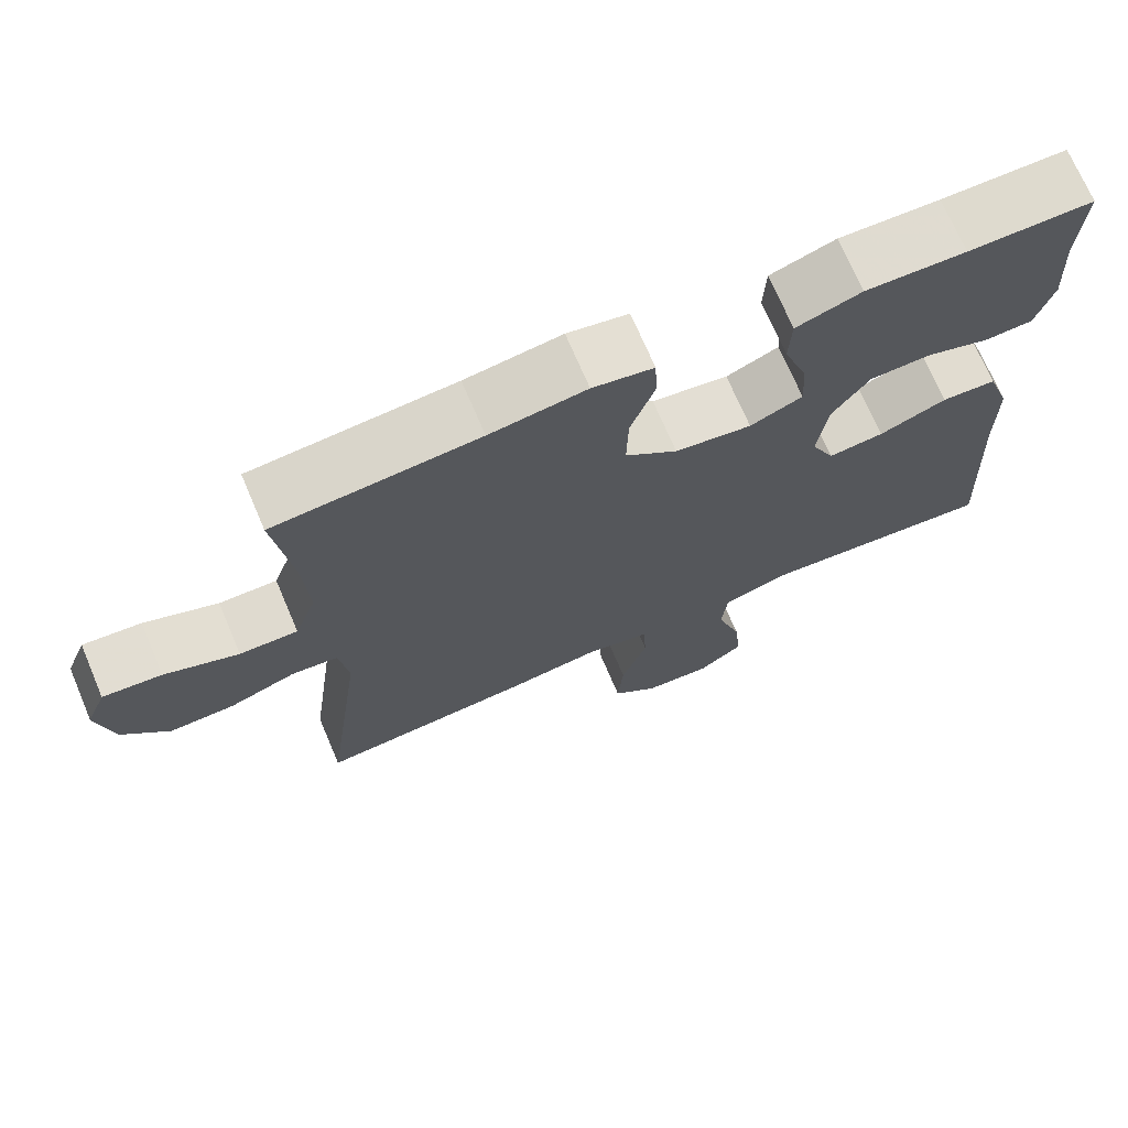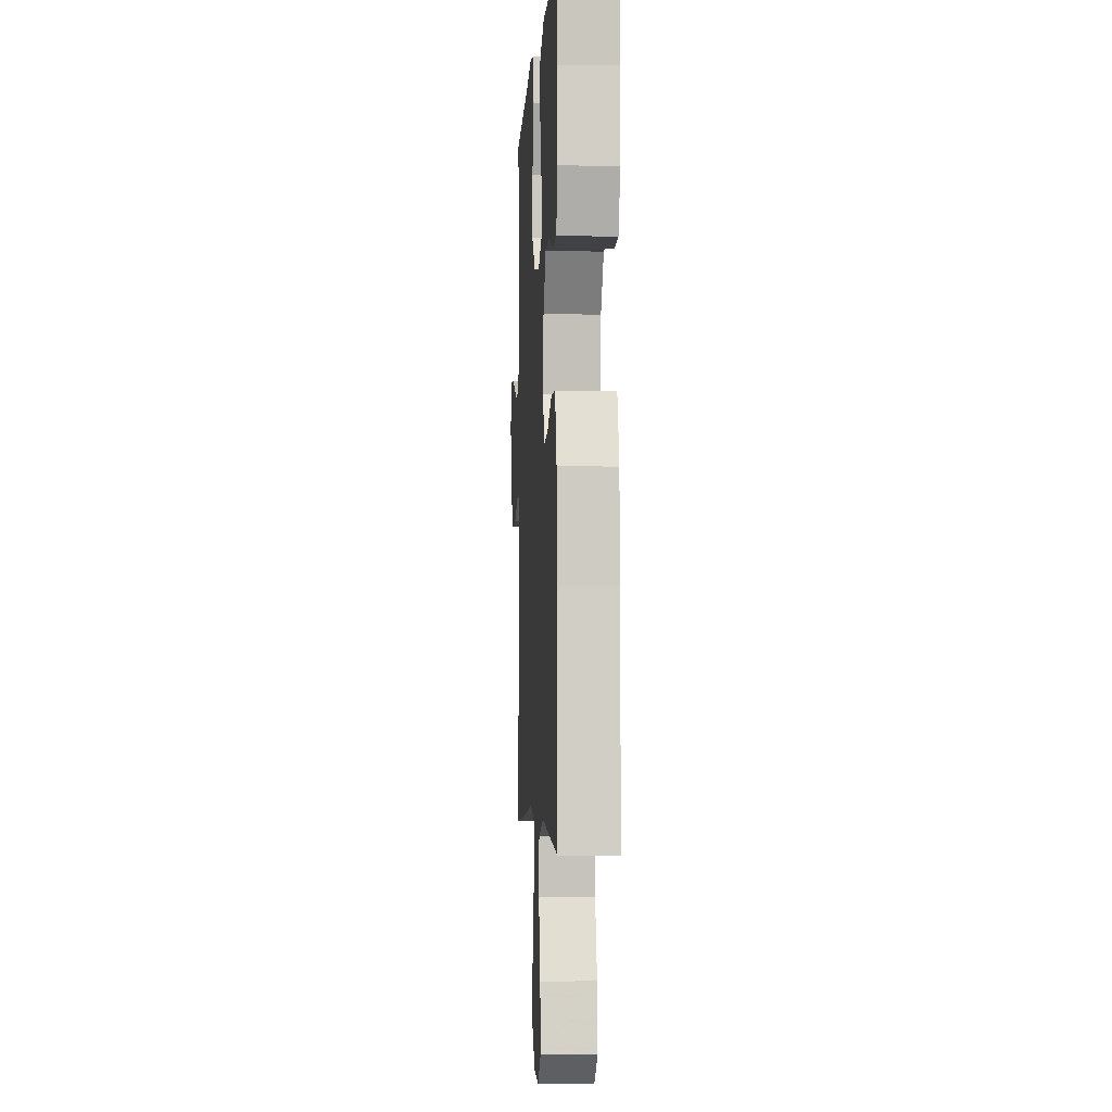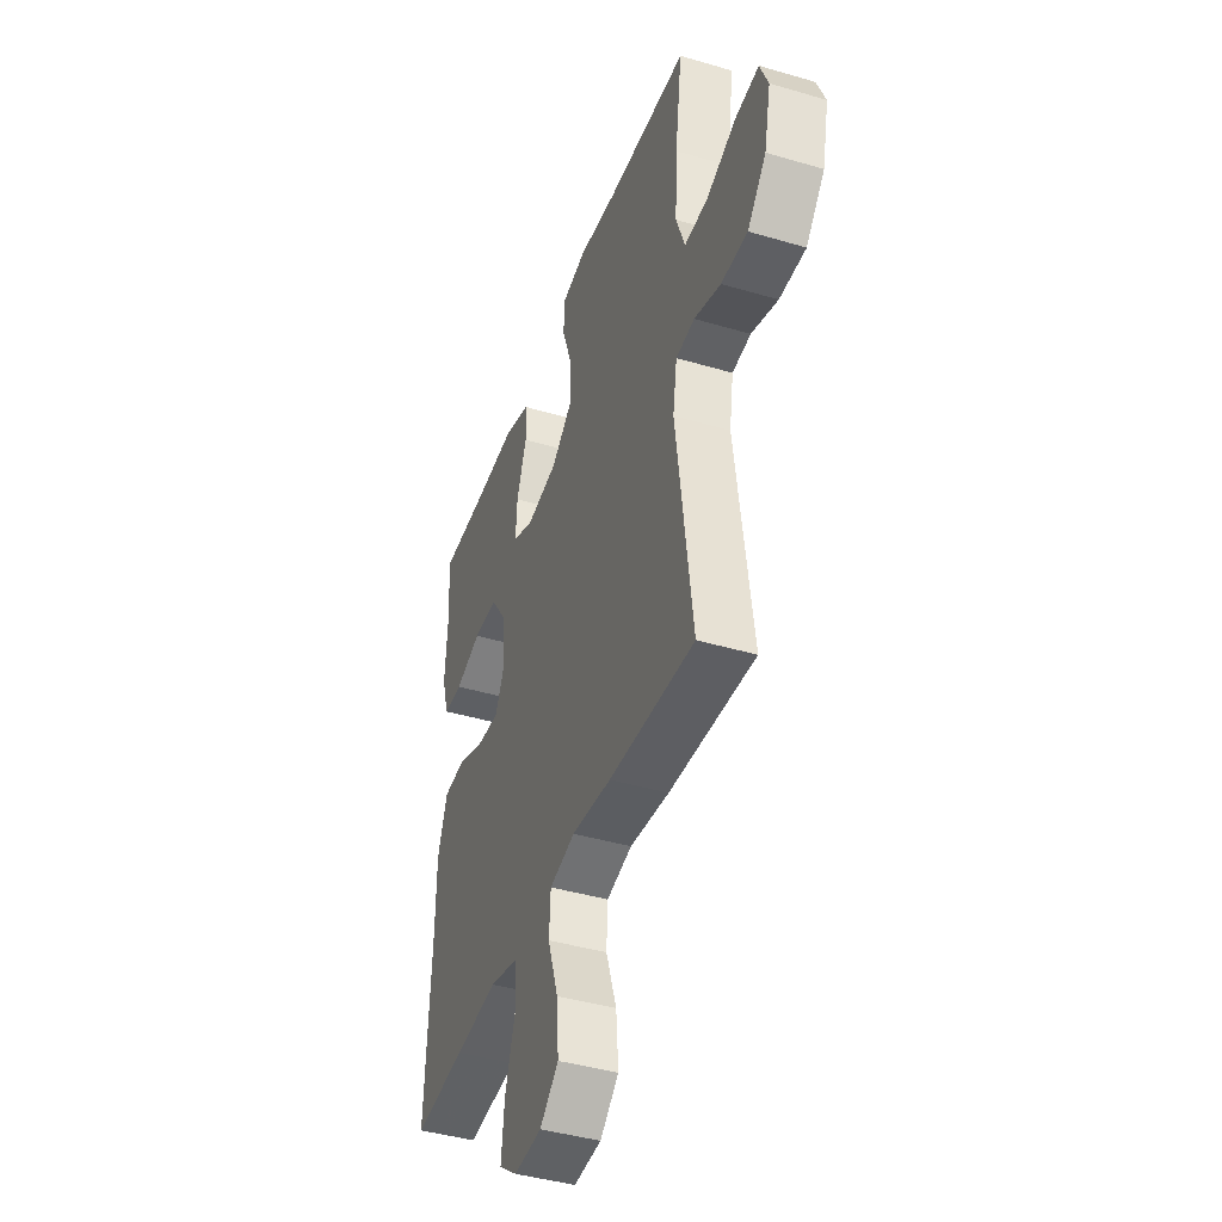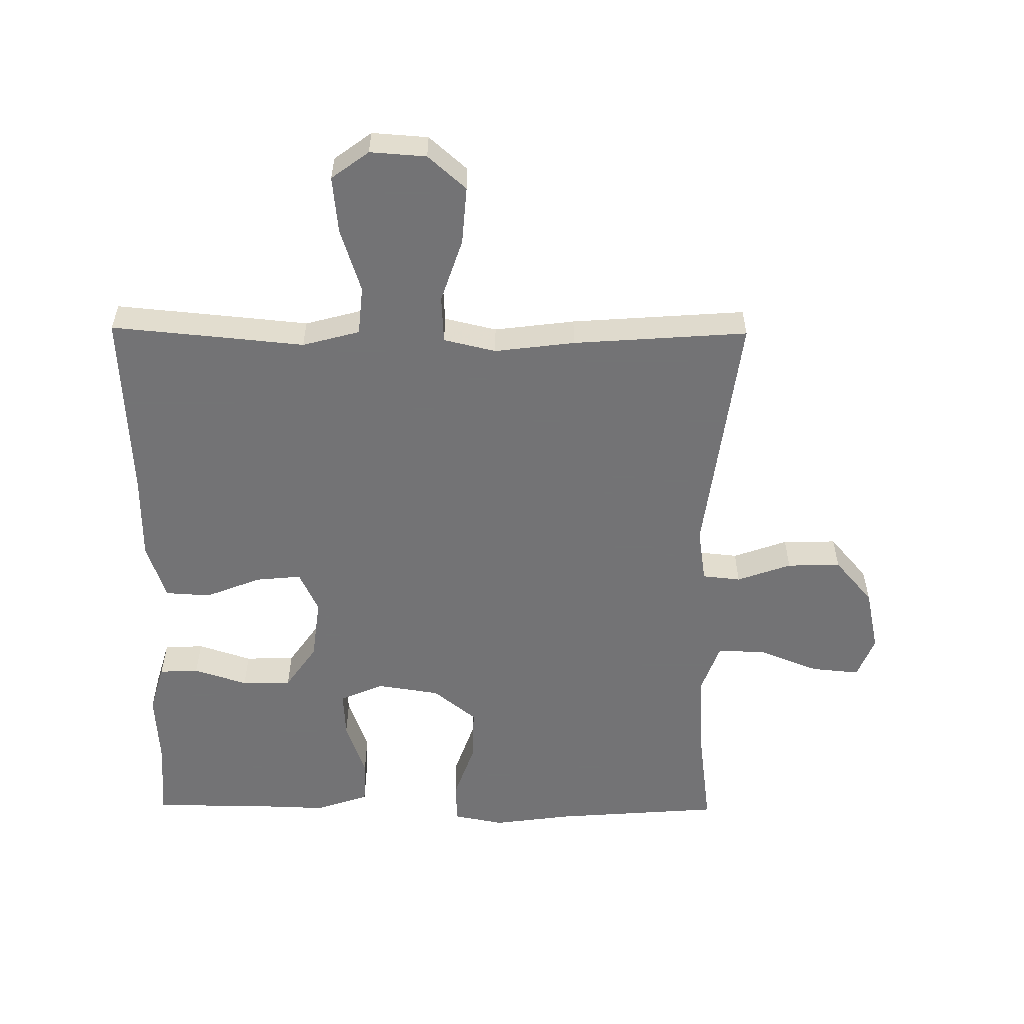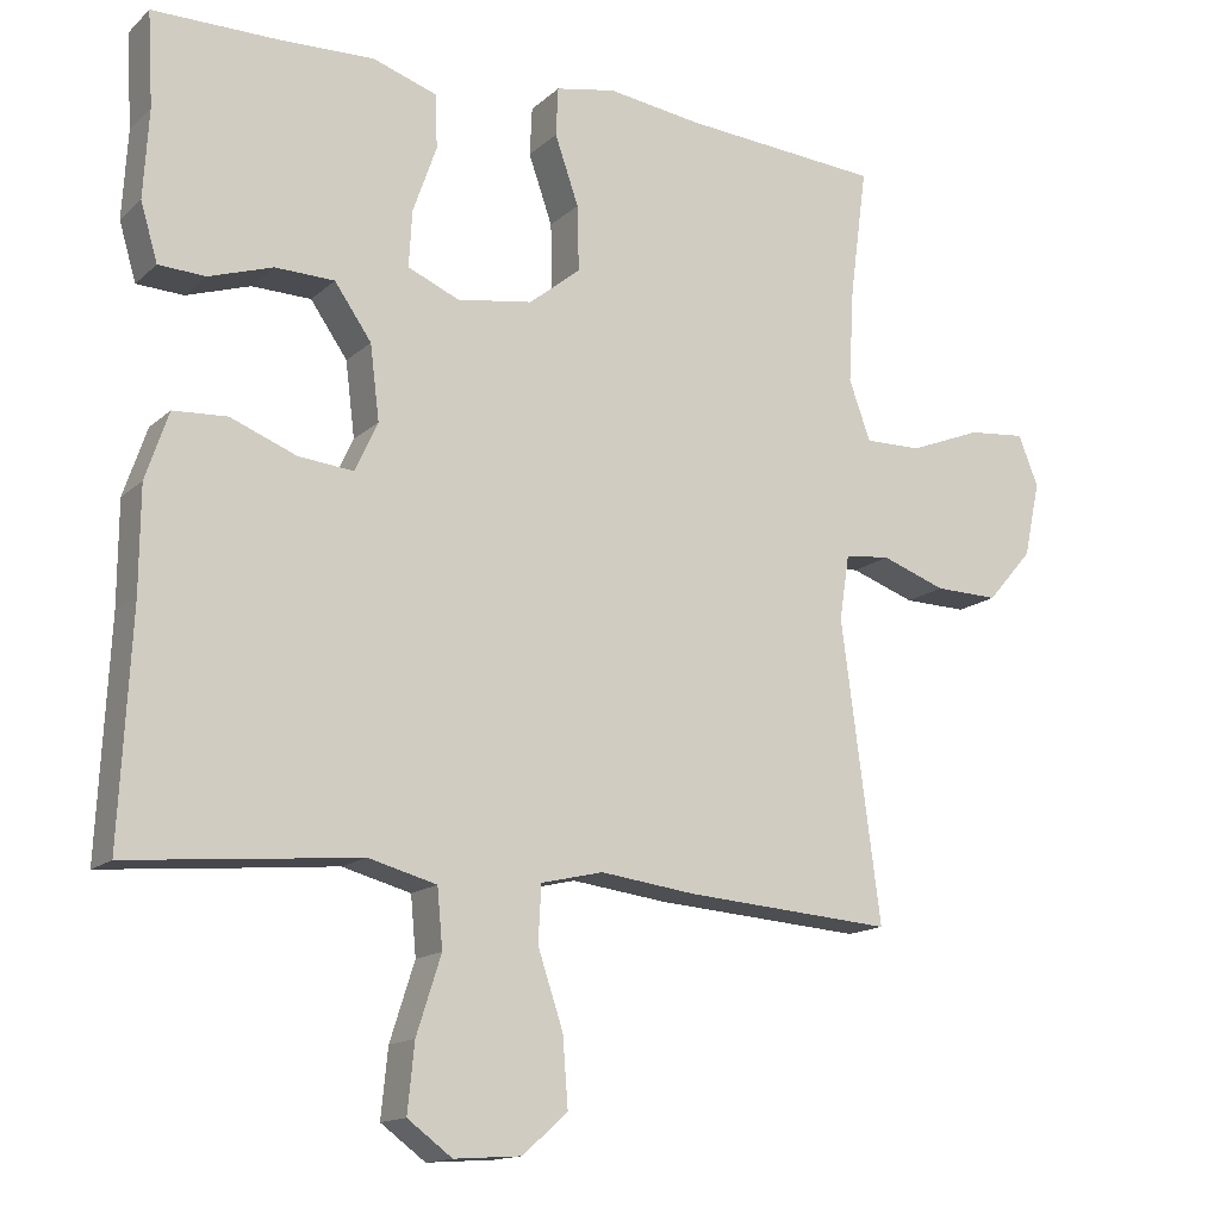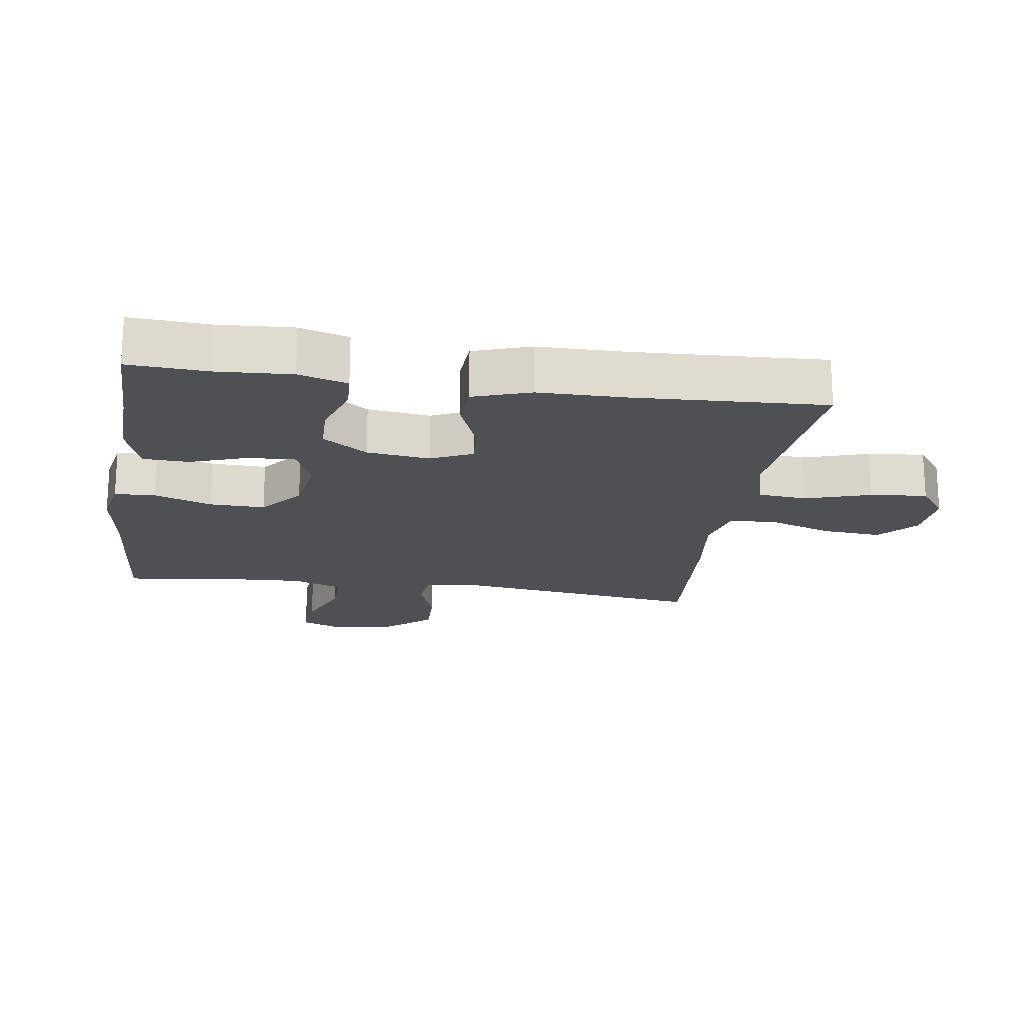
<metadata>
{"format":"obj","ext":"obj","renderer":"f3d","projection":"perspective","resolution":1024,"background":"white","views":[{"elev":71.3,"azim":-23.1,"up":"+Z"},{"elev":-3.5,"azim":86.7,"up":"+Z"},{"elev":-42.4,"azim":-109.4,"up":"+Z"},{"elev":-56.0,"azim":179.4,"up":"+Y"},{"elev":-14.6,"azim":150.7,"up":"+Z"},{"elev":-18.9,"azim":81.4,"up":"+Y"}]}
</metadata>
<code>
v -0.5 0.07 -0.5
v -0.449 0.07 -0.112
v -0.462 0.07 -0.028
v -0.521 0.07 -0.022
v -0.605 0.07 -0.052
v -0.688 0.07 -0.054
v -0.747 0.07 0.014
v -0.768 0.07 0.112
v -0.742 0.07 0.177
v -0.667 0.07 0.17
v -0.573 0.07 0.133
v -0.499 0.07 0.132
v -0.471 0.07 0.21
v -0.478 0.07 0.334
v -0.5 0.07 0.5
v -0.241 0.07 0.52
v -0.118 0.07 0.537
v -0.04 0.07 0.522
v -0.037 0.07 0.459
v -0.068 0.07 0.37
v -0.07 0.07 0.285
v -0.003 0.07 0.231
v 0.095 0.07 0.216
v 0.162 0.07 0.245
v 0.158 0.07 0.318
v 0.127 0.07 0.406
v 0.13 0.07 0.476
v 0.213 0.07 0.504
v 0.341 0.07 0.5
v 0.5 0.07 0.5
v 0.493 0.07 0.378
v 0.5 0.07 0.263
v 0.478 0.07 0.188
v 0.417 0.07 0.185
v 0.334 0.07 0.212
v 0.257 0.07 0.21
v 0.209 0.07 0.141
v 0.197 0.07 0.044
v 0.227 0.07 -0.02
v 0.298 0.07 -0.013
v 0.384 0.07 0.021
v 0.454 0.07 0.017
v 0.484 0.07 -0.071
v 0.485 0.07 -0.205
v 0.5 0.07 -0.5
v 0.336 0.07 -0.485
v 0.2 0.07 -0.472
v 0.111 0.07 -0.496
v 0.104 0.07 -0.572
v 0.136 0.07 -0.672
v 0.145 0.07 -0.76
v 0.087 0.07 -0.803
v 0 0.07 -0.797
v -0.059 0.07 -0.745
v -0.052 0.07 -0.655
v -0.019 0.07 -0.556
v -0.023 0.07 -0.483
v -0.104 0.07 -0.464
v -0.229 0.07 -0.48
v -0.5 0 -0.5
v -0.449 0 -0.112
v -0.462 0 -0.028
v -0.521 0 -0.022
v -0.605 0 -0.052
v -0.688 0 -0.054
v -0.747 0 0.014
v -0.768 0 0.112
v -0.742 0 0.177
v -0.667 0 0.17
v -0.573 0 0.133
v -0.499 0 0.132
v -0.471 0 0.21
v -0.478 0 0.334
v -0.5 0 0.5
v -0.241 0 0.52
v -0.118 0 0.537
v -0.04 0 0.522
v -0.037 0 0.459
v -0.068 0 0.37
v -0.07 0 0.285
v -0.003 0 0.231
v 0.095 0 0.216
v 0.162 0 0.245
v 0.158 0 0.318
v 0.127 0 0.406
v 0.13 0 0.476
v 0.213 0 0.504
v 0.341 0 0.5
v 0.5 0 0.5
v 0.493 0 0.378
v 0.5 0 0.263
v 0.478 0 0.188
v 0.417 0 0.185
v 0.334 0 0.212
v 0.257 0 0.21
v 0.209 0 0.141
v 0.197 0 0.044
v 0.227 0 -0.02
v 0.298 0 -0.013
v 0.384 0 0.021
v 0.454 0 0.017
v 0.484 0 -0.071
v 0.485 0 -0.205
v 0.5 0 -0.5
v 0.336 0 -0.485
v 0.2 0 -0.472
v 0.111 0 -0.496
v 0.104 0 -0.572
v 0.136 0 -0.672
v 0.145 0 -0.76
v 0.087 0 -0.803
v 0 0 -0.797
v -0.059 0 -0.745
v -0.052 0 -0.655
v -0.019 0 -0.556
v -0.023 0 -0.483
v -0.104 0 -0.464
v -0.229 0 -0.48
f 58 59 1 2
f 57 58 2 3
f 53 54 55 56
f 53 56 57
f 52 53 57
f 49 50 51 52
f 49 52 57
f 48 49 57 3
f 44 45 46 47
f 44 47 48 3
f 40 41 42 43
f 39 40 43 44
f 32 33 34 35
f 31 32 35 36
f 29 30 31 36
f 28 29 36 37
f 25 26 27 28
f 24 25 28 37
f 17 18 19 20
f 16 17 20 21
f 14 15 16 21
f 13 14 21 22
f 8 9 10 11
f 8 11 12
f 7 8 12
f 4 5 6 7
f 3 4 7 12
f 39 44 3 12
f 23 24 37 38
f 22 23 38 39
f 12 13 22 39
f 61 60 118 117
f 62 61 117 116
f 115 114 113 112
f 116 115 112
f 116 112 111
f 111 110 109 108
f 116 111 108
f 62 116 108 107
f 106 105 104 103
f 62 107 106 103
f 102 101 100 99
f 103 102 99 98
f 94 93 92 91
f 95 94 91 90
f 95 90 89 88
f 96 95 88 87
f 87 86 85 84
f 96 87 84 83
f 79 78 77 76
f 80 79 76 75
f 80 75 74 73
f 81 80 73 72
f 70 69 68 67
f 71 70 67
f 71 67 66
f 66 65 64 63
f 71 66 63 62
f 71 62 103 98
f 97 96 83 82
f 98 97 82 81
f 98 81 72 71
f 1 60 61 2
f 2 61 62 3
f 3 62 63 4
f 4 63 64 5
f 5 64 65 6
f 6 65 66 7
f 7 66 67 8
f 8 67 68 9
f 9 68 69 10
f 10 69 70 11
f 11 70 71 12
f 12 71 72 13
f 13 72 73 14
f 14 73 74 15
f 15 74 75 16
f 16 75 76 17
f 17 76 77 18
f 18 77 78 19
f 19 78 79 20
f 20 79 80 21
f 21 80 81 22
f 22 81 82 23
f 23 82 83 24
f 24 83 84 25
f 25 84 85 26
f 26 85 86 27
f 27 86 87 28
f 28 87 88 29
f 29 88 89 30
f 30 89 90 31
f 31 90 91 32
f 32 91 92 33
f 33 92 93 34
f 34 93 94 35
f 35 94 95 36
f 36 95 96 37
f 37 96 97 38
f 38 97 98 39
f 39 98 99 40
f 40 99 100 41
f 41 100 101 42
f 42 101 102 43
f 43 102 103 44
f 44 103 104 45
f 45 104 105 46
f 46 105 106 47
f 47 106 107 48
f 48 107 108 49
f 49 108 109 50
f 50 109 110 51
f 51 110 111 52
f 52 111 112 53
f 53 112 113 54
f 54 113 114 55
f 55 114 115 56
f 56 115 116 57
f 57 116 117 58
f 58 117 118 59
f 59 118 60 1

</code>
